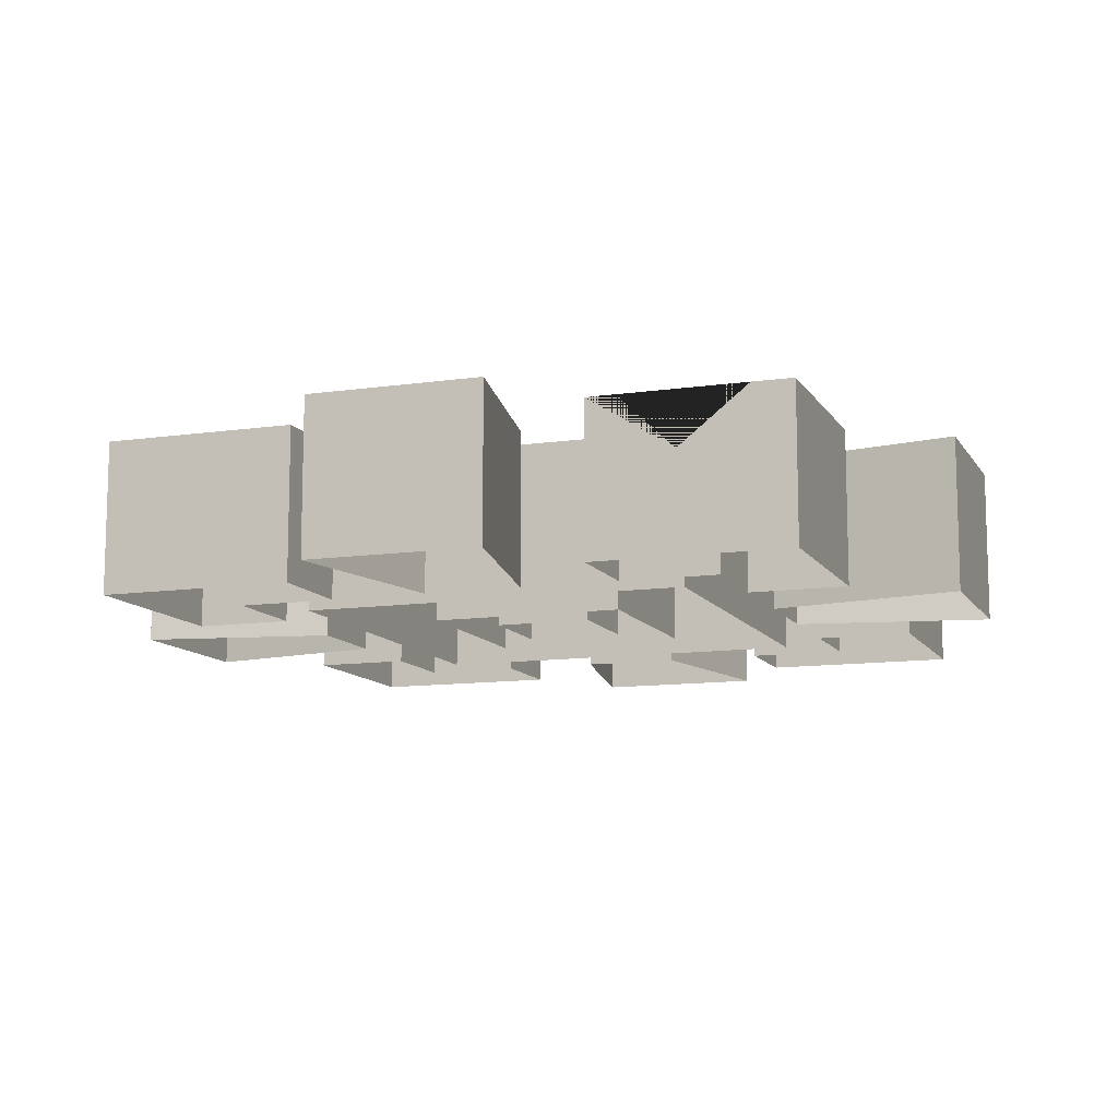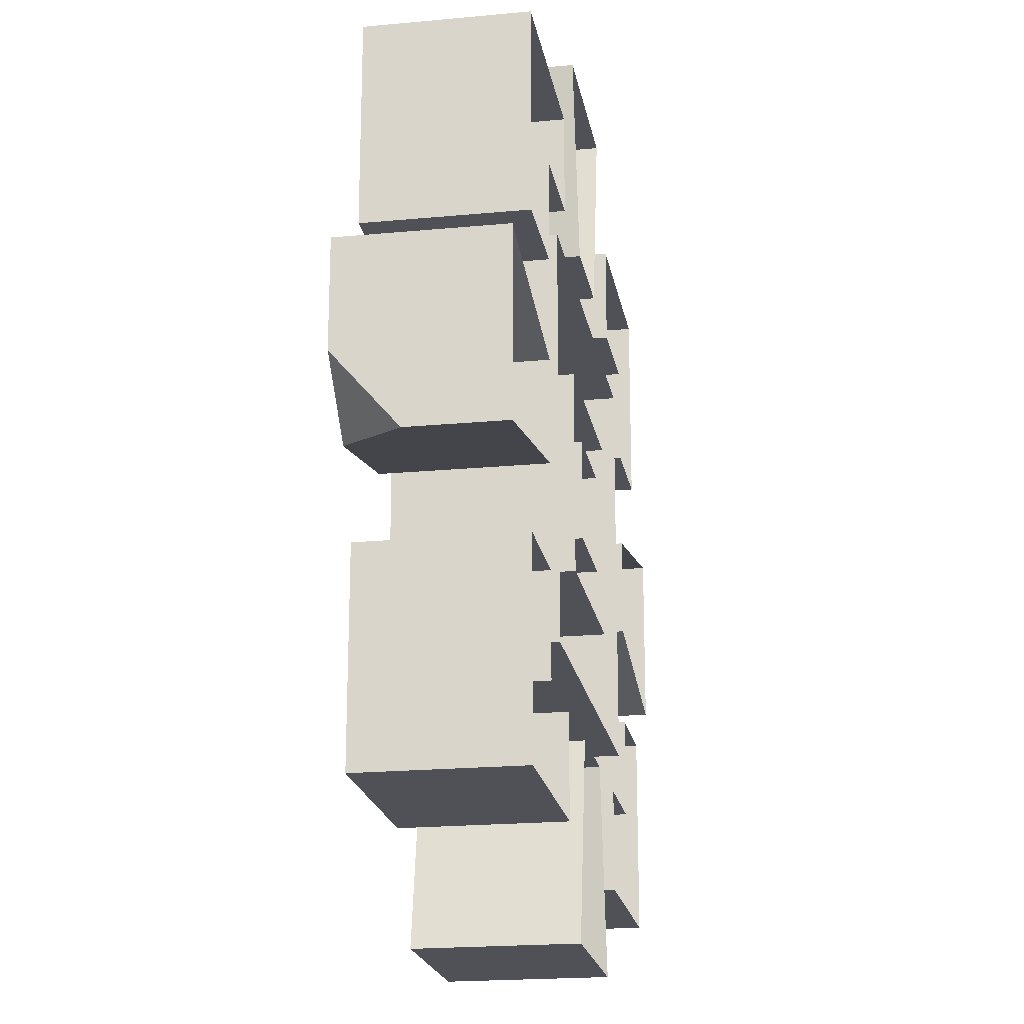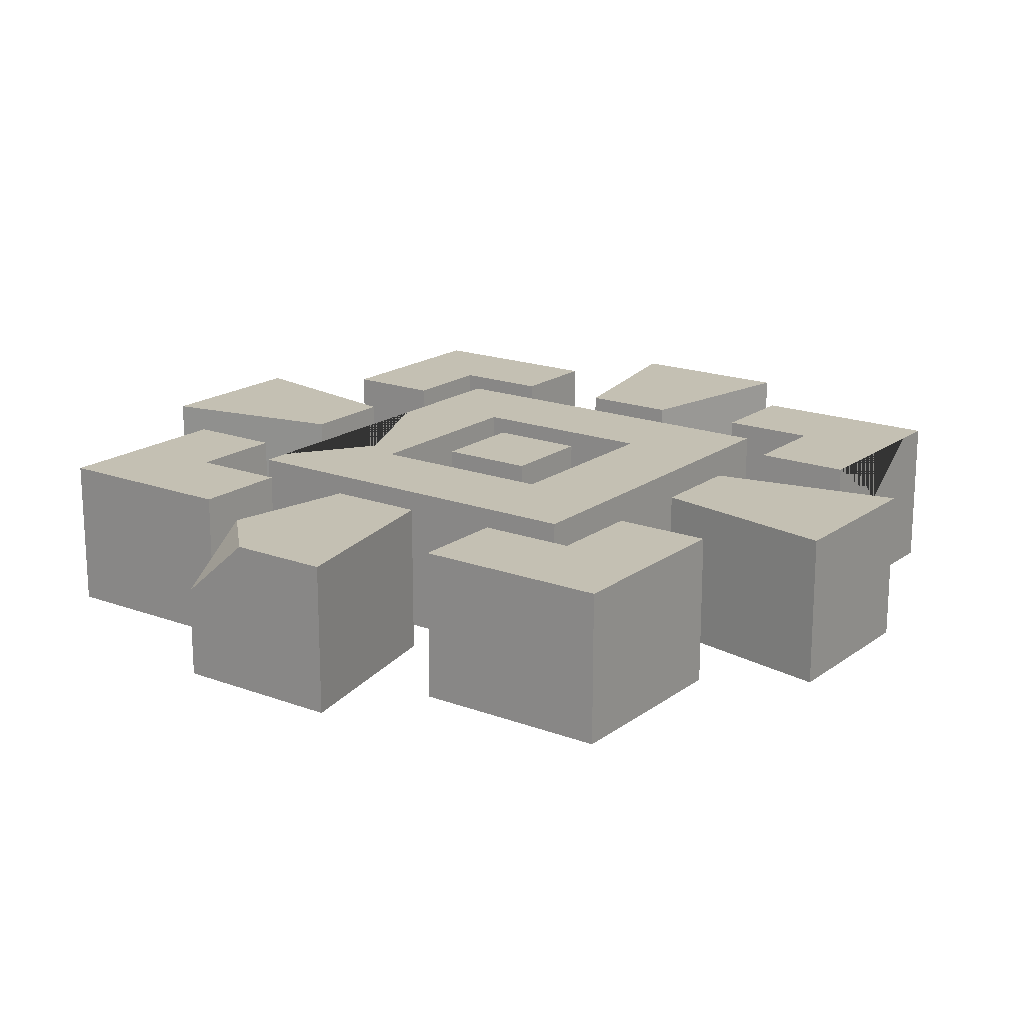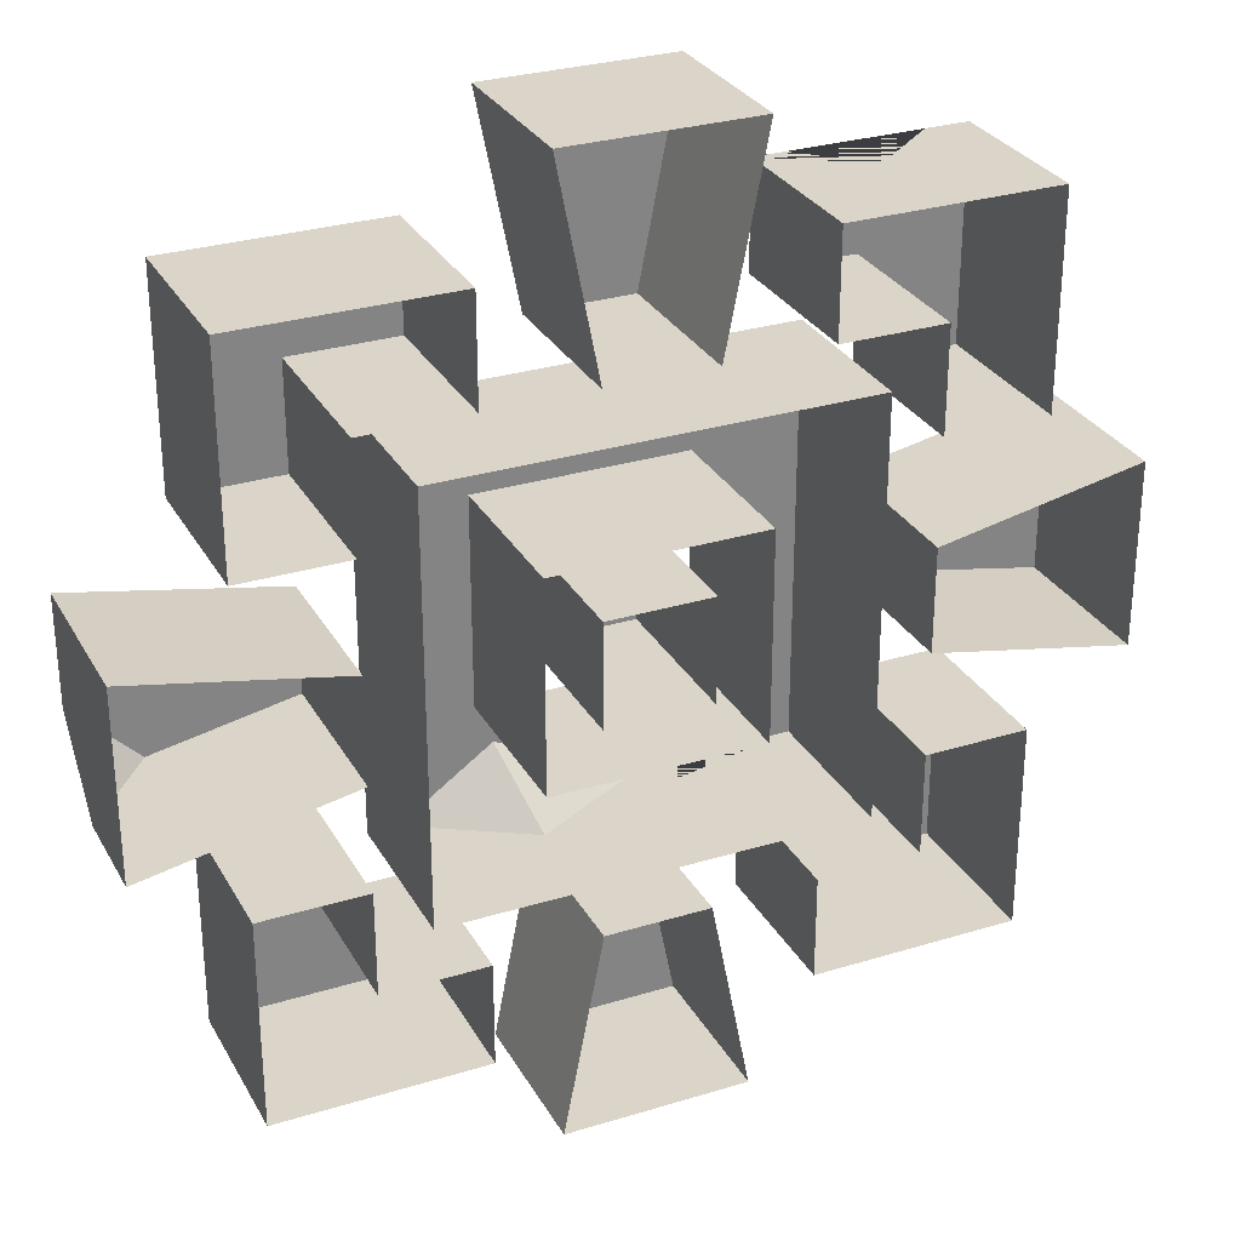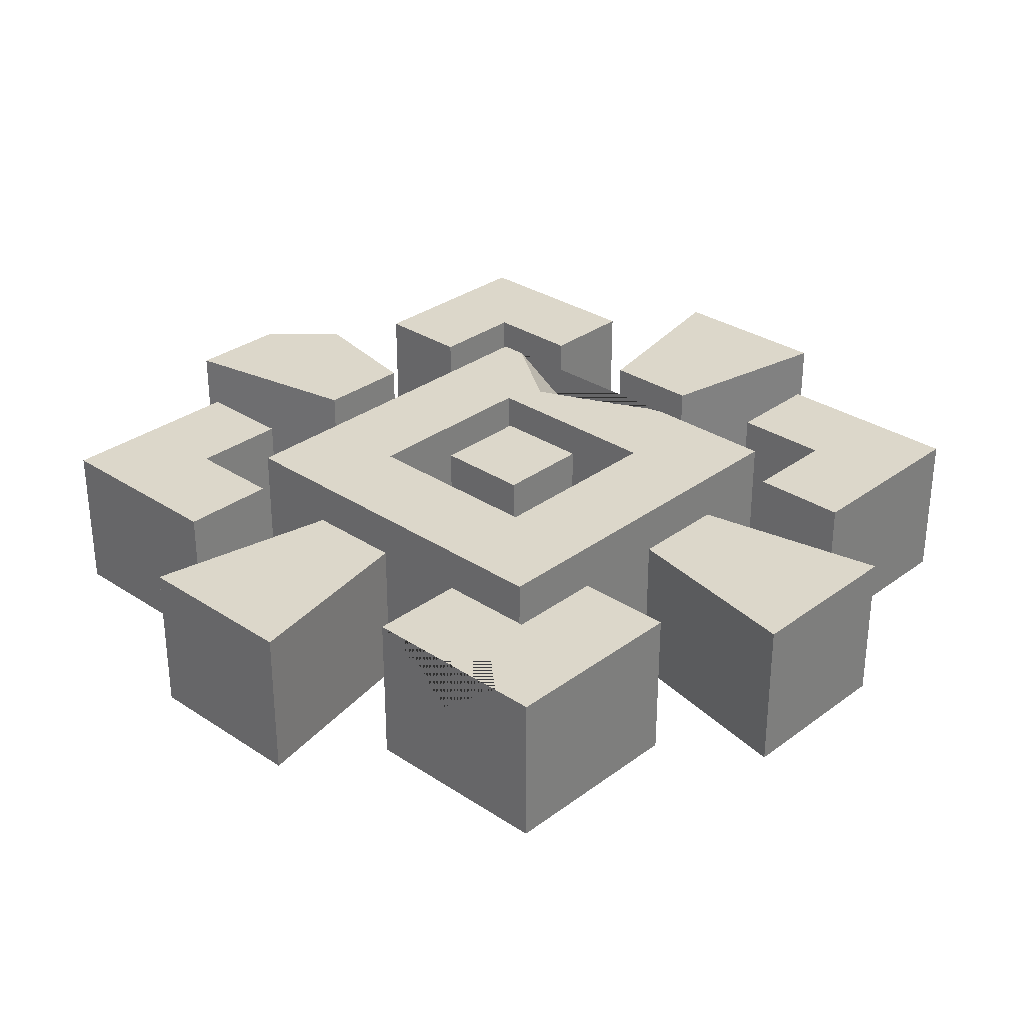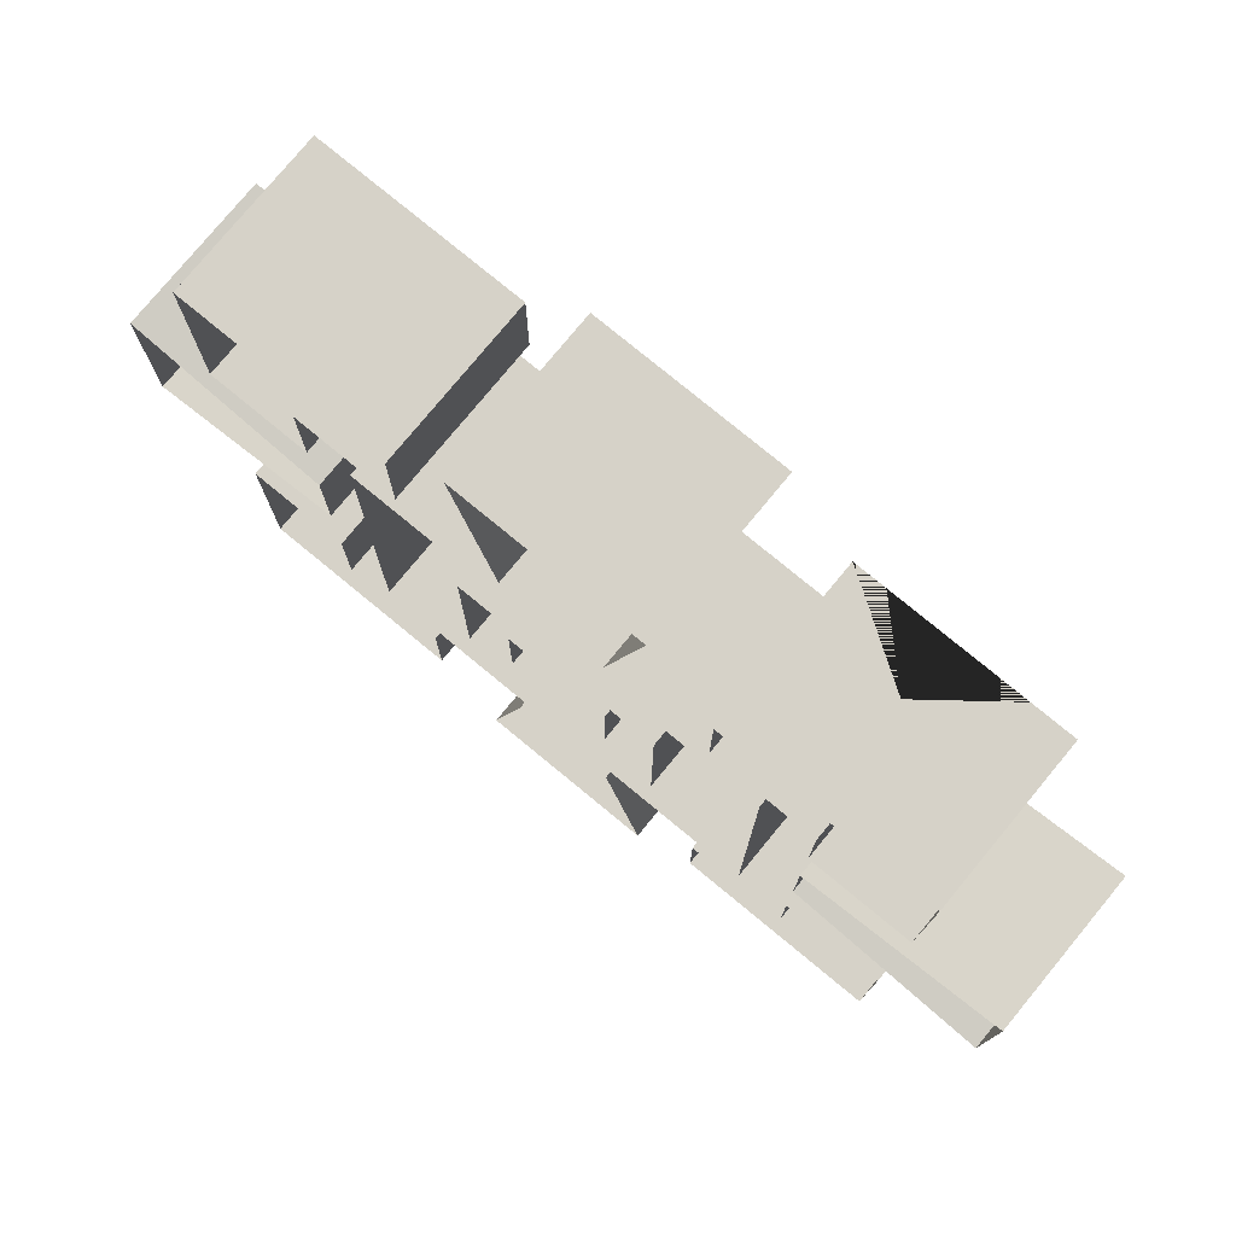
<metadata>
{"format":"obj","ext":"obj","renderer":"f3d","projection":"perspective","resolution":1024,"background":"white","views":[{"elev":-11.1,"azim":-160.3,"up":"+Z"},{"elev":-20.3,"azim":99.8,"up":"+Y"},{"elev":18.0,"azim":126.0,"up":"+Z"},{"elev":29.4,"azim":155.6,"up":"+Y"},{"elev":30.8,"azim":-136.6,"up":"+Z"},{"elev":77.7,"azim":-140.5,"up":"+Y"}]}
</metadata>
<code>
v 4.766 -23.83 7.392
v 8.424 -42.56 7.392
v -4.764 -23.83 7.392
v -8.42 -42.56 7.392
v 4.766 -23.83 -7.392
v -4.764 -23.83 -7.392
v -8.42 -42.56 -7.392
v 8.424 -42.56 -7.392
v 33.36 -14.3 7.392
v 33.36 -33.36 7.392
v 23.83 -14.3 7.392
v 23.83 -23.83 7.392
v 14.3 -33.36 7.392
v 14.3 -23.83 7.392
v 33.36 -14.3 -7.392
v 23.83 -14.3 -7.392
v 23.83 -23.83 -7.392
v 33.36 -33.36 -7.392
v 14.3 -23.83 -7.392
v 14.3 -33.36 -7.392
v 19.06 19.06 7.392
v 9.531 9.531 7.392
v -19.06 19.06 7.392
v -9.53 9.531 7.392
v -9.53 -9.531 7.392
v -19.06 -19.06 7.392
v 9.531 -9.531 7.392
v 19.06 -19.06 7.392
v 19.06 19.06 -7.392
v -19.06 19.06 -7.392
v -9.53 9.531 -7.392
v 9.531 9.531 -7.392
v -19.06 -19.06 -7.392
v -9.53 -9.531 -7.392
v 9.531 -9.531 -7.392
v 19.06 -19.06 -7.392
v 33.36 33.36 7.392
v 14.3 33.36 7.392
v 23.83 23.83 7.392
v 14.3 23.83 7.392
v 33.36 14.3 7.392
v 23.83 14.3 7.392
v 33.36 33.36 -7.392
v 14.3 33.36 -7.392
v 23.83 23.83 -7.392
v 14.3 23.83 -7.392
v 23.83 14.3 -7.392
v 33.36 14.3 -7.392
v 42.56 8.422 7.392
v 42.56 -8.421 1.398
v 23.83 4.766 7.392
v 23.83 -4.766 7.392
v 42.56 8.422 -7.392
v 23.83 4.766 -7.392
v 23.83 -4.766 -7.392
v 42.56 -8.421 -7.392
v 8.424 42.56 7.392
v 4.766 23.83 7.392
v -8.421 42.56 7.392
v -4.765 23.83 7.392
v 8.424 42.56 -7.392
v -8.421 42.56 -7.392
v -4.765 23.83 -7.392
v 4.766 23.83 -7.392
v -23.83 -14.3 7.392
v -23.83 -23.83 7.392
v -33.36 -14.3 7.392
v -33.36 -33.36 7.392
v -14.3 -23.83 7.392
v -14.3 -33.36 7.392
v -23.83 -14.3 -7.392
v -33.36 -14.3 -7.392
v -33.36 -33.36 -7.392
v -23.83 -23.83 -7.392
v -14.3 -23.83 -7.392
v -14.3 -33.36 -7.392
v -14.3 33.36 7.392
v -14.3 23.83 7.392
v -33.36 33.36 7.392
v -23.83 23.83 7.392
v -23.83 14.3 7.392
v -33.36 14.3 7.392
v -14.3 33.36 -7.392
v -33.36 33.36 -7.392
v -23.83 23.83 -7.392
v -14.3 23.83 -7.392
v -33.36 14.3 -7.392
v -23.83 14.3 -7.392
v -23.83 4.766 7.392
v -23.83 -4.766 7.392
v -42.56 8.422 7.392
v -42.56 -8.421 7.392
v -23.83 4.766 -7.392
v -42.56 8.422 -7.392
v -42.56 -8.421 -7.392
v -23.83 -4.766 -7.392
v 4.766 4.766 7.392
v 4.766 -4.766 7.392
v -4.764 4.766 7.392
v -4.764 -4.766 7.392
v 4.766 4.766 -7.392
v -4.764 4.766 -7.392
v -4.764 -4.766 -7.392
v 4.766 -4.766 -7.392
v 16.39 -19.06 7.392
v -4.849 -19.06 7.392
v -5.278 -19.06 7.392
v 7.972 -13.2 7.392
v 6.146 -19.06 1.244
v 36.67 -7.272 7.392
v 42.56 -1.442 7.392
v -17.2 33.36 7.392
v -29.41 33.36 7.392
v -23.41 28.07 7.392
v -22.64 33.36 2.084
f 1 3 4 2
f 1 5 6 3
f 3 6 7 4
f 4 7 8 2
f 2 8 5 1
f 9 11 12 10
f 12 14 13
f 10 12 13
f 9 15 16 11
f 11 16 17 12
f 10 18 15 9
f 12 17 19 14
f 14 19 20 13
f 13 20 18 10
f 21 23 24 22
f 24 26 25
f 23 26 24
f 27 25 26 107 106 108 105 28
f 21 22 27 28
f 21 29 30 23
f 24 31 32 22
f 25 34 31 24
f 23 30 33 26
f 27 35 34 25
f 26 33 36 28 105 109 107
f 22 32 35 27
f 28 36 29 21
f 37 38 39
f 38 40 39
f 37 39 42 41
f 37 43 44 38
f 38 44 46 40
f 40 46 45 39
f 39 45 47 42
f 42 47 48 41
f 41 48 43 37
f 49 51 52 110 111
f 49 53 54 51
f 51 54 55 52
f 52 55 56 50 110
f 111 50 56 53 49
f 57 59 60 58
f 57 61 62 59
f 59 62 63 60
f 60 63 64 58
f 58 64 61 57
f 65 67 68 66
f 69 66 68 70
f 65 71 72 67
f 67 72 73 68
f 66 74 71 65
f 69 75 74 66
f 68 73 76 70
f 70 76 75 69
f 77 112 114 113 79 80 78
f 80 82 81
f 79 82 80
f 77 83 84 79 113 115 112
f 80 85 86 78
f 78 86 83 77
f 82 87 88 81
f 81 88 85 80
f 79 84 87 82
f 89 91 92 90
f 89 93 94 91
f 91 94 95 92
f 92 95 96 90
f 90 96 93 89
f 97 99 100 98
f 97 101 102 99
f 99 102 103 100
f 100 103 104 98
f 98 104 101 97
f 107 109 108 106
f 108 109 105
f 111 110 50
f 113 114 115
f 115 114 112

</code>
